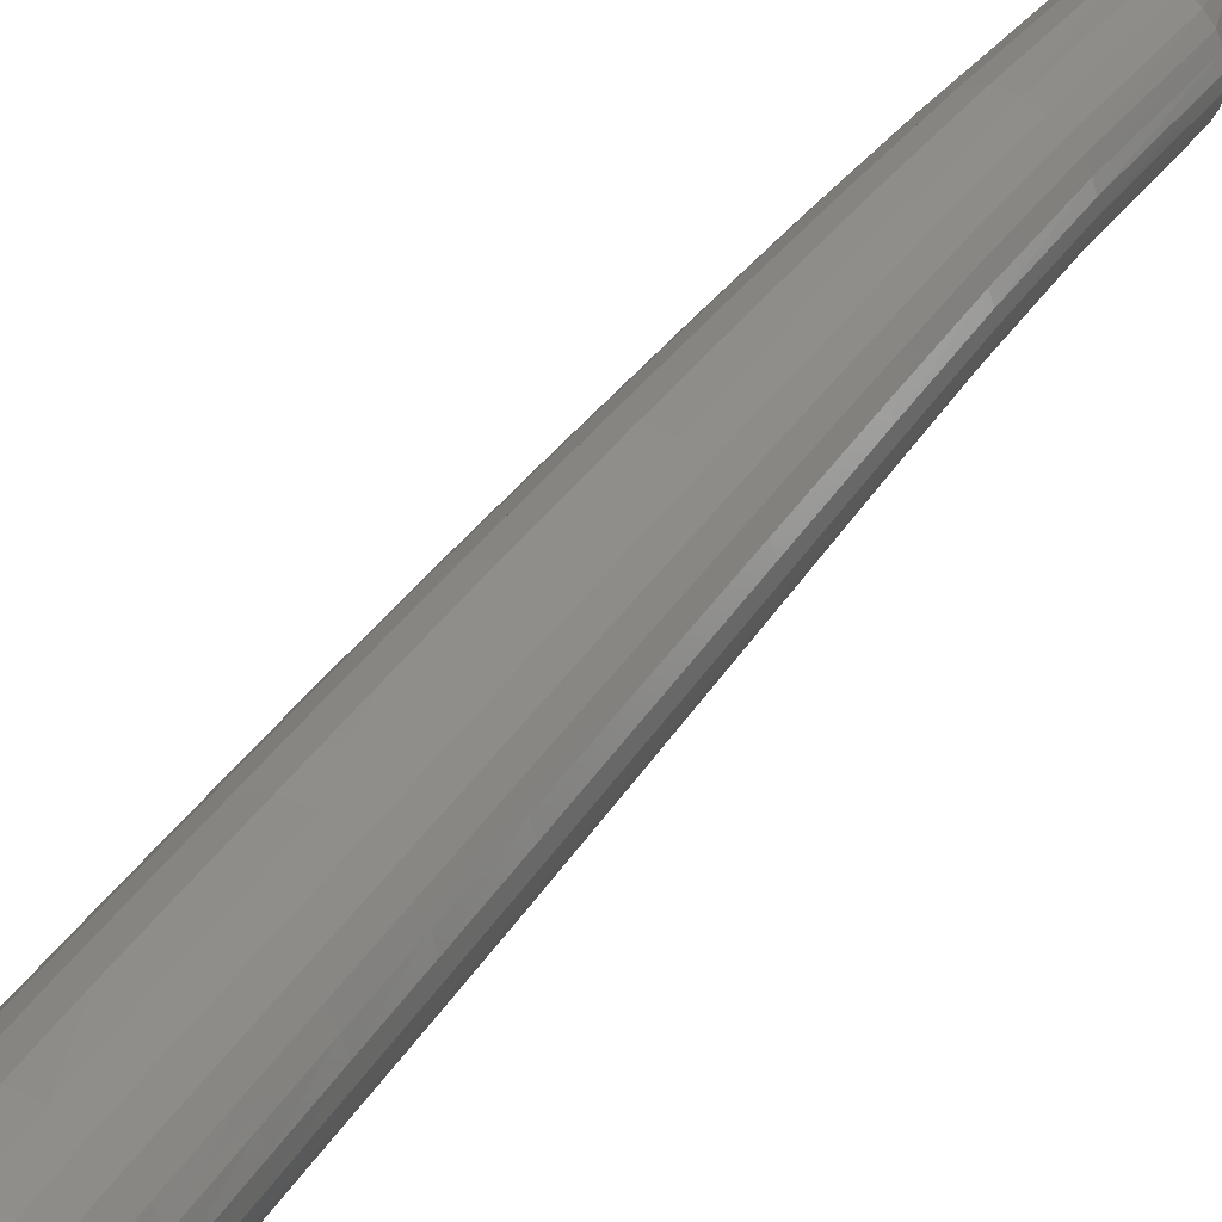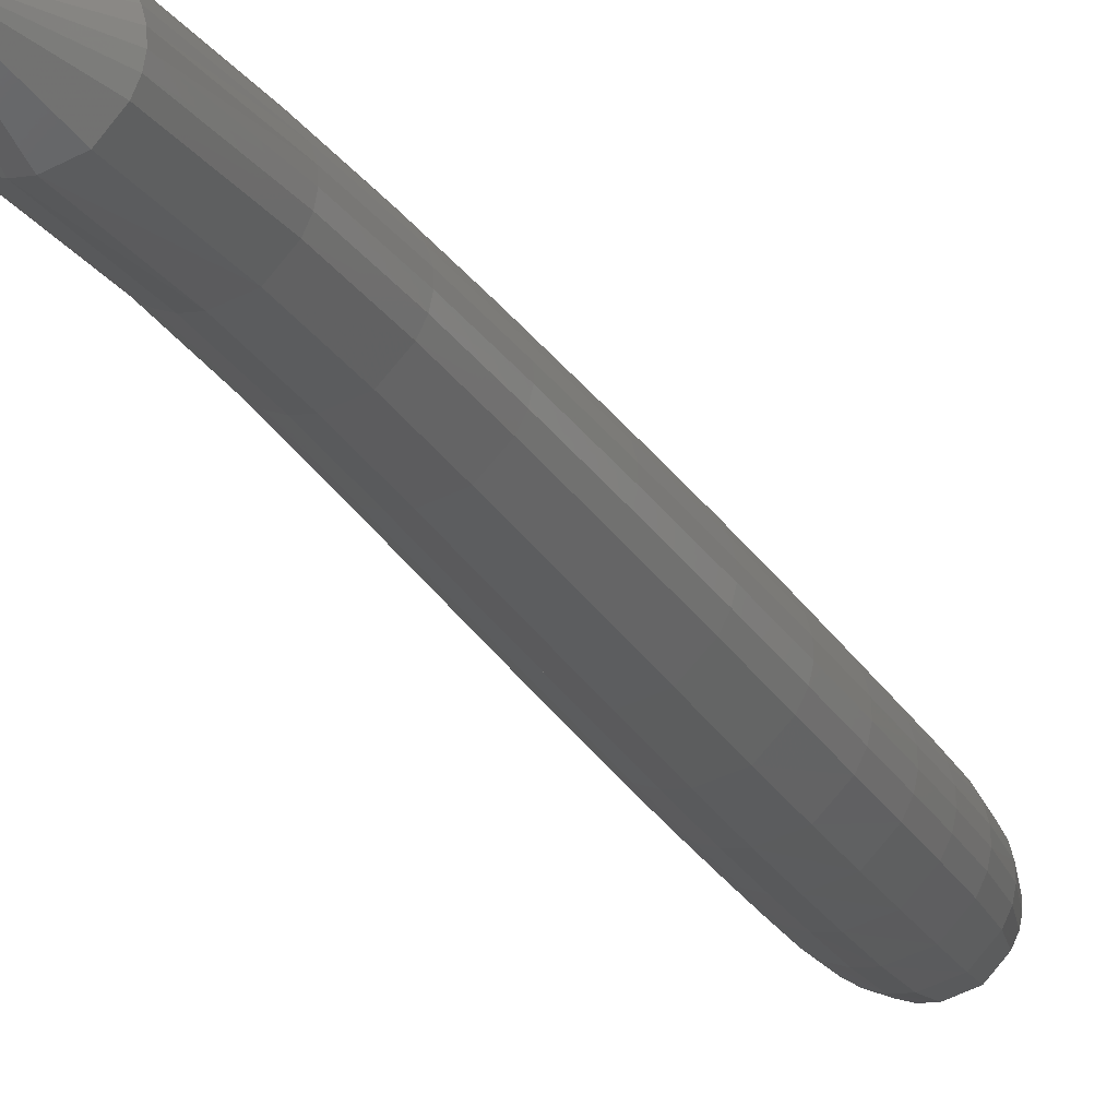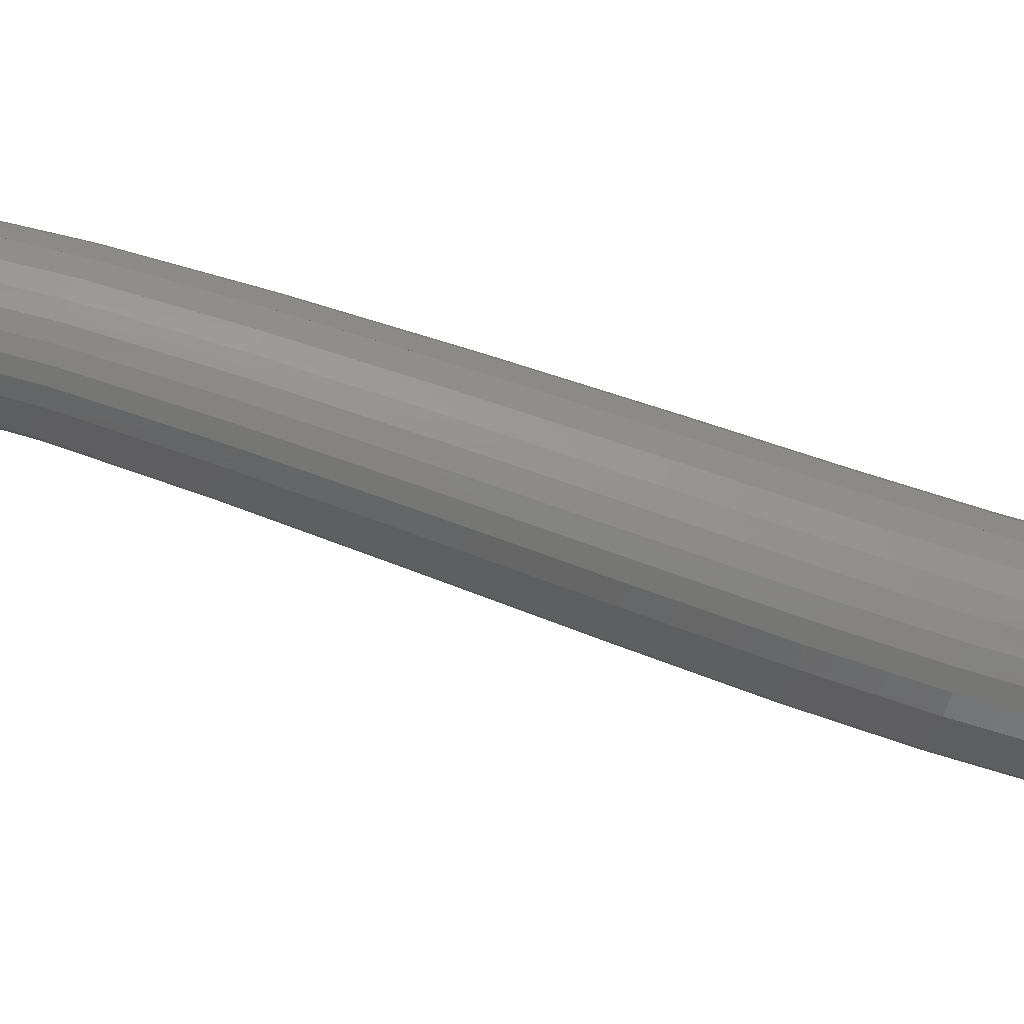
<metadata>
{"format":"stl","ext":"stl","renderer":"f3d","projection":"perspective","resolution":1024,"background":"white","views":[{"elev":20.9,"azim":16.1,"up":"+Y"},{"elev":-7.8,"azim":-171.0,"up":"+Y"},{"elev":16.0,"azim":-102.0,"up":"+Y"}]}
</metadata>
<code>
# stl→obj: 324 verts, 690 faces
v 12.77 -55.21 -49.53
v 12.57 -55.48 -49.83
v 12.45 -55.33 -49.83
v 12.51 -55.56 -50.35
v 12.32 -55.33 -50.35
v 12.56 -55.51 -51.03
v 12.33 -55.23 -51.02
v 12.69 -55.37 -51.78
v 12.44 -55.08 -51.78
v 12.86 -55.2 -52.54
v 12.61 -54.89 -52.53
v 13.04 -55.01 -53.26
v 12.79 -54.7 -53.25
v 13.26 -54.78 -54.03
v 13 -54.48 -54.02
v 13.52 -54.5 -54.89
v 13.26 -54.2 -54.87
v 13.84 -54.14 -55.9
v 13.59 -53.85 -55.88
v 14.23 -53.71 -57.07
v 13.99 -53.44 -57.05
v 14.61 -53.3 -58.22
v 14.38 -53.04 -58.2
v 14.94 -52.95 -59.25
v 14.73 -52.7 -59.24
v 15.28 -52.62 -60.42
v 15.08 -52.38 -60.42
v 15.72 -52.28 -62.12
v 15.54 -52.05 -62.12
v 16.37 -51.61 -63.23
v 12.42 -55.25 -49.81
v 12.26 -55.19 -50.33
v 12.26 -55.07 -51
v 12.37 -54.9 -51.75
v 12.53 -54.72 -52.51
v 12.71 -54.53 -53.22
v 12.92 -54.3 -53.98
v 13.18 -54.03 -54.84
v 13.52 -53.68 -55.85
v 13.92 -53.27 -57.02
v 14.31 -52.88 -58.17
v 14.66 -52.55 -59.22
v 15.03 -52.24 -60.4
v 15.49 -51.92 -62.1
v 12.41 -55.17 -49.8
v 12.24 -55.07 -50.3
v 12.24 -54.92 -50.97
v 12.34 -54.74 -51.72
v 12.5 -54.56 -52.47
v 12.68 -54.37 -53.18
v 12.89 -54.14 -53.94
v 13.15 -53.87 -54.8
v 13.49 -53.53 -55.81
v 13.89 -53.13 -56.98
v 14.29 -52.74 -58.14
v 14.64 -52.42 -59.19
v 15.01 -52.12 -60.38
v 15.47 -51.8 -62.08
v 12.41 -55.1 -49.78
v 12.25 -54.95 -50.27
v 12.25 -54.78 -50.93
v 12.35 -54.59 -51.67
v 12.52 -54.4 -52.42
v 12.7 -54.21 -53.13
v 12.91 -53.99 -53.89
v 13.17 -53.72 -54.75
v 13.5 -53.38 -55.75
v 13.9 -52.99 -56.93
v 14.3 -52.61 -58.09
v 14.66 -52.29 -59.15
v 15.02 -51.99 -60.35
v 15.48 -51.68 -62.06
v 12.43 -55.02 -49.76
v 12.29 -54.83 -50.23
v 12.29 -54.63 -50.88
v 12.4 -54.44 -51.62
v 12.57 -54.25 -52.37
v 12.75 -54.07 -53.07
v 12.96 -53.85 -53.83
v 13.22 -53.58 -54.69
v 13.55 -53.24 -55.69
v 13.95 -52.86 -56.87
v 14.34 -52.48 -58.04
v 14.7 -52.17 -59.1
v 15.06 -51.88 -60.31
v 15.52 -51.57 -62.02
v 12.47 -54.95 -49.72
v 12.35 -54.71 -50.18
v 12.37 -54.49 -50.82
v 12.49 -54.29 -51.55
v 12.66 -54.11 -52.3
v 12.83 -53.92 -53
v 13.04 -53.7 -53.76
v 13.3 -53.44 -54.61
v 13.63 -53.11 -55.62
v 14.03 -52.73 -56.8
v 14.42 -52.36 -57.98
v 14.77 -52.05 -59.05
v 15.13 -51.76 -60.26
v 15.58 -51.45 -61.98
v 12.54 -54.88 -49.69
v 12.46 -54.6 -50.12
v 12.5 -54.36 -50.74
v 12.63 -54.16 -51.48
v 12.79 -53.97 -52.22
v 12.97 -53.79 -52.92
v 13.18 -53.57 -53.68
v 13.43 -53.31 -54.53
v 13.76 -52.98 -55.54
v 14.15 -52.61 -56.72
v 14.54 -52.25 -57.9
v 14.88 -51.94 -58.98
v 15.24 -51.65 -60.2
v 15.69 -51.35 -61.93
v 12.64 -54.83 -49.65
v 12.62 -54.51 -50.06
v 12.69 -54.26 -50.67
v 12.82 -54.05 -51.39
v 12.98 -53.86 -52.13
v 13.16 -53.67 -52.84
v 13.37 -53.46 -53.59
v 13.62 -53.2 -54.44
v 13.93 -52.88 -55.45
v 14.32 -52.5 -56.64
v 14.7 -52.15 -57.82
v 15.04 -51.85 -58.91
v 15.39 -51.57 -60.14
v 15.83 -51.26 -61.88
v 12.76 -54.8 -49.61
v 12.81 -54.48 -50
v 12.91 -54.21 -50.59
v 13.06 -54 -51.31
v 13.22 -53.81 -52.05
v 13.4 -53.62 -52.75
v 13.6 -53.41 -53.5
v 13.85 -53.15 -54.35
v 14.16 -52.83 -55.36
v 14.53 -52.46 -56.56
v 14.9 -52.1 -57.75
v 15.23 -51.81 -58.84
v 15.57 -51.53 -60.08
v 16.01 -51.23 -61.82
v 12.88 -54.82 -49.58
v 13 -54.5 -49.95
v 13.14 -54.25 -50.54
v 13.3 -54.04 -51.25
v 13.47 -53.86 -51.99
v 13.64 -53.67 -52.69
v 13.84 -53.46 -53.45
v 14.08 -53.2 -54.3
v 14.39 -52.88 -55.31
v 14.75 -52.51 -56.5
v 15.11 -52.15 -57.7
v 15.43 -51.85 -58.8
v 15.76 -51.57 -60.04
v 16.19 -51.26 -61.78
v 12.99 -54.87 -49.57
v 13.18 -54.58 -49.92
v 13.35 -54.35 -50.51
v 13.51 -54.15 -51.22
v 13.68 -53.97 -51.96
v 13.85 -53.79 -52.66
v 14.04 -53.58 -53.42
v 14.28 -53.31 -54.27
v 14.58 -52.99 -55.28
v 14.94 -52.61 -56.48
v 15.29 -52.25 -57.68
v 15.6 -51.95 -58.78
v 15.92 -51.66 -60.02
v 16.35 -51.34 -61.76
v 13.07 -54.94 -49.56
v 13.31 -54.7 -49.91
v 13.5 -54.48 -50.5
v 13.68 -54.29 -51.21
v 13.84 -54.11 -51.95
v 14 -53.93 -52.66
v 14.2 -53.71 -53.41
v 14.43 -53.45 -54.27
v 14.73 -53.12 -55.28
v 15.08 -52.73 -56.48
v 15.42 -52.37 -57.67
v 15.72 -52.06 -58.77
v 16.04 -51.76 -60.01
v 16.47 -51.44 -61.75
v 13.13 -55.02 -49.56
v 13.4 -54.82 -49.92
v 13.61 -54.63 -50.5
v 13.79 -54.44 -51.22
v 13.95 -54.26 -51.96
v 14.12 -54.07 -52.67
v 14.31 -53.85 -53.42
v 14.54 -53.59 -54.28
v 14.84 -53.25 -55.29
v 15.18 -52.87 -56.49
v 15.52 -52.49 -57.68
v 15.81 -52.18 -58.78
v 16.13 -51.88 -60.01
v 16.56 -51.56 -61.75
v 13.17 -55.1 -49.58
v 13.46 -54.95 -49.94
v 13.68 -54.78 -50.52
v 13.86 -54.6 -51.24
v 14.02 -54.41 -51.98
v 14.19 -54.22 -52.69
v 14.38 -54 -53.45
v 14.62 -53.73 -54.3
v 14.91 -53.39 -55.32
v 15.25 -53 -56.51
v 15.58 -52.62 -57.71
v 15.87 -52.3 -58.8
v 16.18 -52 -60.03
v 16.61 -51.68 -61.76
v 13.18 -55.18 -49.59
v 13.48 -55.08 -49.96
v 13.71 -54.94 -50.56
v 13.89 -54.76 -51.27
v 14.06 -54.57 -52.02
v 14.22 -54.38 -52.72
v 14.42 -54.16 -53.48
v 14.65 -53.88 -54.34
v 14.94 -53.54 -55.35
v 15.28 -53.14 -56.55
v 15.61 -52.75 -57.74
v 15.9 -52.43 -58.82
v 16.21 -52.12 -60.05
v 16.63 -51.81 -61.78
v 13.17 -55.27 -49.62
v 13.47 -55.22 -50
v 13.7 -55.09 -50.6
v 13.88 -54.92 -51.32
v 14.05 -54.73 -52.06
v 14.22 -54.54 -52.77
v 14.42 -54.31 -53.53
v 14.65 -54.04 -54.39
v 14.94 -53.69 -55.41
v 15.28 -53.28 -56.6
v 15.61 -52.89 -57.78
v 15.9 -52.56 -58.86
v 16.2 -52.25 -60.08
v 16.62 -51.94 -61.81
v 13.14 -55.35 -49.64
v 13.43 -55.35 -50.05
v 13.65 -55.25 -50.65
v 13.83 -55.09 -51.38
v 14 -54.9 -52.12
v 14.17 -54.71 -52.83
v 14.37 -54.48 -53.6
v 14.61 -54.2 -54.45
v 14.9 -53.85 -55.47
v 15.24 -53.43 -56.66
v 15.57 -53.03 -57.84
v 15.86 -52.69 -58.91
v 16.17 -52.38 -60.12
v 16.58 -52.06 -61.85
v 13.09 -55.42 -49.68
v 13.35 -55.47 -50.1
v 13.56 -55.4 -50.72
v 13.74 -55.24 -51.45
v 13.91 -55.06 -52.19
v 14.08 -54.86 -52.9
v 14.29 -54.63 -53.67
v 14.53 -54.35 -54.53
v 14.82 -53.99 -55.54
v 15.17 -53.57 -56.73
v 15.5 -53.17 -57.9
v 15.79 -52.82 -58.97
v 16.1 -52.5 -60.17
v 16.51 -52.18 -61.89
v 13.02 -55.49 -49.71
v 13.24 -55.57 -50.15
v 13.43 -55.52 -50.78
v 13.61 -55.37 -51.52
v 13.78 -55.19 -52.27
v 13.96 -54.99 -52.98
v 14.16 -54.76 -53.75
v 14.41 -54.48 -54.61
v 14.71 -54.12 -55.62
v 15.06 -53.69 -56.8
v 15.39 -53.28 -57.97
v 15.69 -52.93 -59.03
v 16 -52.61 -60.23
v 16.41 -52.28 -61.94
v 12.94 -55.53 -49.74
v 13.11 -55.64 -50.21
v 13.27 -55.6 -50.85
v 13.45 -55.46 -51.59
v 13.62 -55.28 -52.34
v 13.8 -55.08 -53.05
v 14.01 -54.85 -53.82
v 14.26 -54.57 -54.68
v 14.56 -54.21 -55.7
v 14.92 -53.78 -56.88
v 15.26 -53.36 -58.04
v 15.56 -53.01 -59.09
v 15.87 -52.68 -60.28
v 16.29 -52.35 -61.98
v 12.85 -55.55 -49.77
v 12.96 -55.67 -50.25
v 13.1 -55.64 -50.91
v 13.27 -55.51 -51.65
v 13.44 -55.33 -52.41
v 13.62 -55.13 -53.12
v 13.83 -54.9 -53.89
v 14.08 -54.62 -54.75
v 14.39 -54.25 -55.77
v 14.76 -53.82 -56.94
v 15.11 -53.41 -58.1
v 15.42 -53.05 -59.14
v 15.73 -52.72 -60.32
v 16.15 -52.38 -62.03
v 12.75 -55.54 -49.8
v 12.8 -55.67 -50.3
v 12.91 -55.64 -50.96
v 13.06 -55.51 -51.71
v 13.24 -55.33 -52.47
v 13.42 -55.14 -53.18
v 13.63 -54.91 -53.95
v 13.89 -54.62 -54.82
v 14.2 -54.26 -55.83
v 14.57 -53.83 -57
v 14.94 -53.41 -58.15
v 15.25 -53.05 -59.19
v 15.57 -52.72 -60.37
v 16 -52.38 -62.07
f 1 1 2
f 2 1 3
f 2 3 4
f 4 3 5
f 4 5 6
f 6 5 7
f 6 7 8
f 8 7 9
f 8 9 10
f 10 9 11
f 10 11 12
f 12 11 13
f 12 13 14
f 14 13 15
f 14 15 16
f 16 15 17
f 16 17 18
f 18 17 19
f 18 19 20
f 20 19 21
f 20 21 22
f 22 21 23
f 22 23 24
f 24 23 25
f 24 25 26
f 26 25 27
f 26 27 28
f 28 27 29
f 28 29 30
f 30 29 30
f 1 1 3
f 3 1 31
f 3 31 5
f 5 31 32
f 5 32 7
f 7 32 33
f 7 33 9
f 9 33 34
f 9 34 11
f 11 34 35
f 11 35 13
f 13 35 36
f 13 36 15
f 15 36 37
f 15 37 17
f 17 37 38
f 17 38 19
f 19 38 39
f 19 39 21
f 21 39 40
f 21 40 23
f 23 40 41
f 23 41 25
f 25 41 42
f 25 42 27
f 27 42 43
f 27 43 29
f 29 43 44
f 29 44 30
f 30 44 30
f 1 1 31
f 31 1 45
f 31 45 32
f 32 45 46
f 32 46 33
f 33 46 47
f 33 47 34
f 34 47 48
f 34 48 35
f 35 48 49
f 35 49 36
f 36 49 50
f 36 50 37
f 37 50 51
f 37 51 38
f 38 51 52
f 38 52 39
f 39 52 53
f 39 53 40
f 40 53 54
f 40 54 41
f 41 54 55
f 41 55 42
f 42 55 56
f 42 56 43
f 43 56 57
f 43 57 44
f 44 57 58
f 44 58 30
f 30 58 30
f 1 1 45
f 45 1 59
f 45 59 46
f 46 59 60
f 46 60 47
f 47 60 61
f 47 61 48
f 48 61 62
f 48 62 49
f 49 62 63
f 49 63 50
f 50 63 64
f 50 64 51
f 51 64 65
f 51 65 52
f 52 65 66
f 52 66 53
f 53 66 67
f 53 67 54
f 54 67 68
f 54 68 55
f 55 68 69
f 55 69 56
f 56 69 70
f 56 70 57
f 57 70 71
f 57 71 58
f 58 71 72
f 58 72 30
f 30 72 30
f 1 1 59
f 59 1 73
f 59 73 60
f 60 73 74
f 60 74 61
f 61 74 75
f 61 75 62
f 62 75 76
f 62 76 63
f 63 76 77
f 63 77 64
f 64 77 78
f 64 78 65
f 65 78 79
f 65 79 66
f 66 79 80
f 66 80 67
f 67 80 81
f 67 81 68
f 68 81 82
f 68 82 69
f 69 82 83
f 69 83 70
f 70 83 84
f 70 84 71
f 71 84 85
f 71 85 72
f 72 85 86
f 72 86 30
f 30 86 30
f 1 1 73
f 73 1 87
f 73 87 74
f 74 87 88
f 74 88 75
f 75 88 89
f 75 89 76
f 76 89 90
f 76 90 77
f 77 90 91
f 77 91 78
f 78 91 92
f 78 92 79
f 79 92 93
f 79 93 80
f 80 93 94
f 80 94 81
f 81 94 95
f 81 95 82
f 82 95 96
f 82 96 83
f 83 96 97
f 83 97 84
f 84 97 98
f 84 98 85
f 85 98 99
f 85 99 86
f 86 99 100
f 86 100 30
f 30 100 30
f 1 1 87
f 87 1 101
f 87 101 88
f 88 101 102
f 88 102 89
f 89 102 103
f 89 103 90
f 90 103 104
f 90 104 91
f 91 104 105
f 91 105 92
f 92 105 106
f 92 106 93
f 93 106 107
f 93 107 94
f 94 107 108
f 94 108 95
f 95 108 109
f 95 109 96
f 96 109 110
f 96 110 97
f 97 110 111
f 97 111 98
f 98 111 112
f 98 112 99
f 99 112 113
f 99 113 100
f 100 113 114
f 100 114 30
f 30 114 30
f 1 1 101
f 101 1 115
f 101 115 102
f 102 115 116
f 102 116 103
f 103 116 117
f 103 117 104
f 104 117 118
f 104 118 105
f 105 118 119
f 105 119 106
f 106 119 120
f 106 120 107
f 107 120 121
f 107 121 108
f 108 121 122
f 108 122 109
f 109 122 123
f 109 123 110
f 110 123 124
f 110 124 111
f 111 124 125
f 111 125 112
f 112 125 126
f 112 126 113
f 113 126 127
f 113 127 114
f 114 127 128
f 114 128 30
f 30 128 30
f 1 1 115
f 115 1 129
f 115 129 116
f 116 129 130
f 116 130 117
f 117 130 131
f 117 131 118
f 118 131 132
f 118 132 119
f 119 132 133
f 119 133 120
f 120 133 134
f 120 134 121
f 121 134 135
f 121 135 122
f 122 135 136
f 122 136 123
f 123 136 137
f 123 137 124
f 124 137 138
f 124 138 125
f 125 138 139
f 125 139 126
f 126 139 140
f 126 140 127
f 127 140 141
f 127 141 128
f 128 141 142
f 128 142 30
f 30 142 30
f 1 1 129
f 129 1 143
f 129 143 130
f 130 143 144
f 130 144 131
f 131 144 145
f 131 145 132
f 132 145 146
f 132 146 133
f 133 146 147
f 133 147 134
f 134 147 148
f 134 148 135
f 135 148 149
f 135 149 136
f 136 149 150
f 136 150 137
f 137 150 151
f 137 151 138
f 138 151 152
f 138 152 139
f 139 152 153
f 139 153 140
f 140 153 154
f 140 154 141
f 141 154 155
f 141 155 142
f 142 155 156
f 142 156 30
f 30 156 30
f 1 1 143
f 143 1 157
f 143 157 144
f 144 157 158
f 144 158 145
f 145 158 159
f 145 159 146
f 146 159 160
f 146 160 147
f 147 160 161
f 147 161 148
f 148 161 162
f 148 162 149
f 149 162 163
f 149 163 150
f 150 163 164
f 150 164 151
f 151 164 165
f 151 165 152
f 152 165 166
f 152 166 153
f 153 166 167
f 153 167 154
f 154 167 168
f 154 168 155
f 155 168 169
f 155 169 156
f 156 169 170
f 156 170 30
f 30 170 30
f 1 1 157
f 157 1 171
f 157 171 158
f 158 171 172
f 158 172 159
f 159 172 173
f 159 173 160
f 160 173 174
f 160 174 161
f 161 174 175
f 161 175 162
f 162 175 176
f 162 176 163
f 163 176 177
f 163 177 164
f 164 177 178
f 164 178 165
f 165 178 179
f 165 179 166
f 166 179 180
f 166 180 167
f 167 180 181
f 167 181 168
f 168 181 182
f 168 182 169
f 169 182 183
f 169 183 170
f 170 183 184
f 170 184 30
f 30 184 30
f 1 1 171
f 171 1 185
f 171 185 172
f 172 185 186
f 172 186 173
f 173 186 187
f 173 187 174
f 174 187 188
f 174 188 175
f 175 188 189
f 175 189 176
f 176 189 190
f 176 190 177
f 177 190 191
f 177 191 178
f 178 191 192
f 178 192 179
f 179 192 193
f 179 193 180
f 180 193 194
f 180 194 181
f 181 194 195
f 181 195 182
f 182 195 196
f 182 196 183
f 183 196 197
f 183 197 184
f 184 197 198
f 184 198 30
f 30 198 30
f 1 1 185
f 185 1 199
f 185 199 186
f 186 199 200
f 186 200 187
f 187 200 201
f 187 201 188
f 188 201 202
f 188 202 189
f 189 202 203
f 189 203 190
f 190 203 204
f 190 204 191
f 191 204 205
f 191 205 192
f 192 205 206
f 192 206 193
f 193 206 207
f 193 207 194
f 194 207 208
f 194 208 195
f 195 208 209
f 195 209 196
f 196 209 210
f 196 210 197
f 197 210 211
f 197 211 198
f 198 211 212
f 198 212 30
f 30 212 30
f 1 1 199
f 199 1 213
f 199 213 200
f 200 213 214
f 200 214 201
f 201 214 215
f 201 215 202
f 202 215 216
f 202 216 203
f 203 216 217
f 203 217 204
f 204 217 218
f 204 218 205
f 205 218 219
f 205 219 206
f 206 219 220
f 206 220 207
f 207 220 221
f 207 221 208
f 208 221 222
f 208 222 209
f 209 222 223
f 209 223 210
f 210 223 224
f 210 224 211
f 211 224 225
f 211 225 212
f 212 225 226
f 212 226 30
f 30 226 30
f 1 1 213
f 213 1 227
f 213 227 214
f 214 227 228
f 214 228 215
f 215 228 229
f 215 229 216
f 216 229 230
f 216 230 217
f 217 230 231
f 217 231 218
f 218 231 232
f 218 232 219
f 219 232 233
f 219 233 220
f 220 233 234
f 220 234 221
f 221 234 235
f 221 235 222
f 222 235 236
f 222 236 223
f 223 236 237
f 223 237 224
f 224 237 238
f 224 238 225
f 225 238 239
f 225 239 226
f 226 239 240
f 226 240 30
f 30 240 30
f 1 1 227
f 227 1 241
f 227 241 228
f 228 241 242
f 228 242 229
f 229 242 243
f 229 243 230
f 230 243 244
f 230 244 231
f 231 244 245
f 231 245 232
f 232 245 246
f 232 246 233
f 233 246 247
f 233 247 234
f 234 247 248
f 234 248 235
f 235 248 249
f 235 249 236
f 236 249 250
f 236 250 237
f 237 250 251
f 237 251 238
f 238 251 252
f 238 252 239
f 239 252 253
f 239 253 240
f 240 253 254
f 240 254 30
f 30 254 30
f 1 1 241
f 241 1 255
f 241 255 242
f 242 255 256
f 242 256 243
f 243 256 257
f 243 257 244
f 244 257 258
f 244 258 245
f 245 258 259
f 245 259 246
f 246 259 260
f 246 260 247
f 247 260 261
f 247 261 248
f 248 261 262
f 248 262 249
f 249 262 263
f 249 263 250
f 250 263 264
f 250 264 251
f 251 264 265
f 251 265 252
f 252 265 266
f 252 266 253
f 253 266 267
f 253 267 254
f 254 267 268
f 254 268 30
f 30 268 30
f 1 1 255
f 255 1 269
f 255 269 256
f 256 269 270
f 256 270 257
f 257 270 271
f 257 271 258
f 258 271 272
f 258 272 259
f 259 272 273
f 259 273 260
f 260 273 274
f 260 274 261
f 261 274 275
f 261 275 262
f 262 275 276
f 262 276 263
f 263 276 277
f 263 277 264
f 264 277 278
f 264 278 265
f 265 278 279
f 265 279 266
f 266 279 280
f 266 280 267
f 267 280 281
f 267 281 268
f 268 281 282
f 268 282 30
f 30 282 30
f 1 1 269
f 269 1 283
f 269 283 270
f 270 283 284
f 270 284 271
f 271 284 285
f 271 285 272
f 272 285 286
f 272 286 273
f 273 286 287
f 273 287 274
f 274 287 288
f 274 288 275
f 275 288 289
f 275 289 276
f 276 289 290
f 276 290 277
f 277 290 291
f 277 291 278
f 278 291 292
f 278 292 279
f 279 292 293
f 279 293 280
f 280 293 294
f 280 294 281
f 281 294 295
f 281 295 282
f 282 295 296
f 282 296 30
f 30 296 30
f 1 1 283
f 283 1 297
f 283 297 284
f 284 297 298
f 284 298 285
f 285 298 299
f 285 299 286
f 286 299 300
f 286 300 287
f 287 300 301
f 287 301 288
f 288 301 302
f 288 302 289
f 289 302 303
f 289 303 290
f 290 303 304
f 290 304 291
f 291 304 305
f 291 305 292
f 292 305 306
f 292 306 293
f 293 306 307
f 293 307 294
f 294 307 308
f 294 308 295
f 295 308 309
f 295 309 296
f 296 309 310
f 296 310 30
f 30 310 30
f 1 1 297
f 297 1 311
f 297 311 298
f 298 311 312
f 298 312 299
f 299 312 313
f 299 313 300
f 300 313 314
f 300 314 301
f 301 314 315
f 301 315 302
f 302 315 316
f 302 316 303
f 303 316 317
f 303 317 304
f 304 317 318
f 304 318 305
f 305 318 319
f 305 319 306
f 306 319 320
f 306 320 307
f 307 320 321
f 307 321 308
f 308 321 322
f 308 322 309
f 309 322 323
f 309 323 310
f 310 323 324
f 310 324 30
f 30 324 30
f 1 1 311
f 311 1 2
f 311 2 312
f 312 2 4
f 312 4 313
f 313 4 6
f 313 6 314
f 314 6 8
f 314 8 315
f 315 8 10
f 315 10 316
f 316 10 12
f 316 12 317
f 317 12 14
f 317 14 318
f 318 14 16
f 318 16 319
f 319 16 18
f 319 18 320
f 320 18 20
f 320 20 321
f 321 20 22
f 321 22 322
f 322 22 24
f 322 24 323
f 323 24 26
f 323 26 324
f 324 26 28
f 324 28 30
f 30 28 30

</code>
